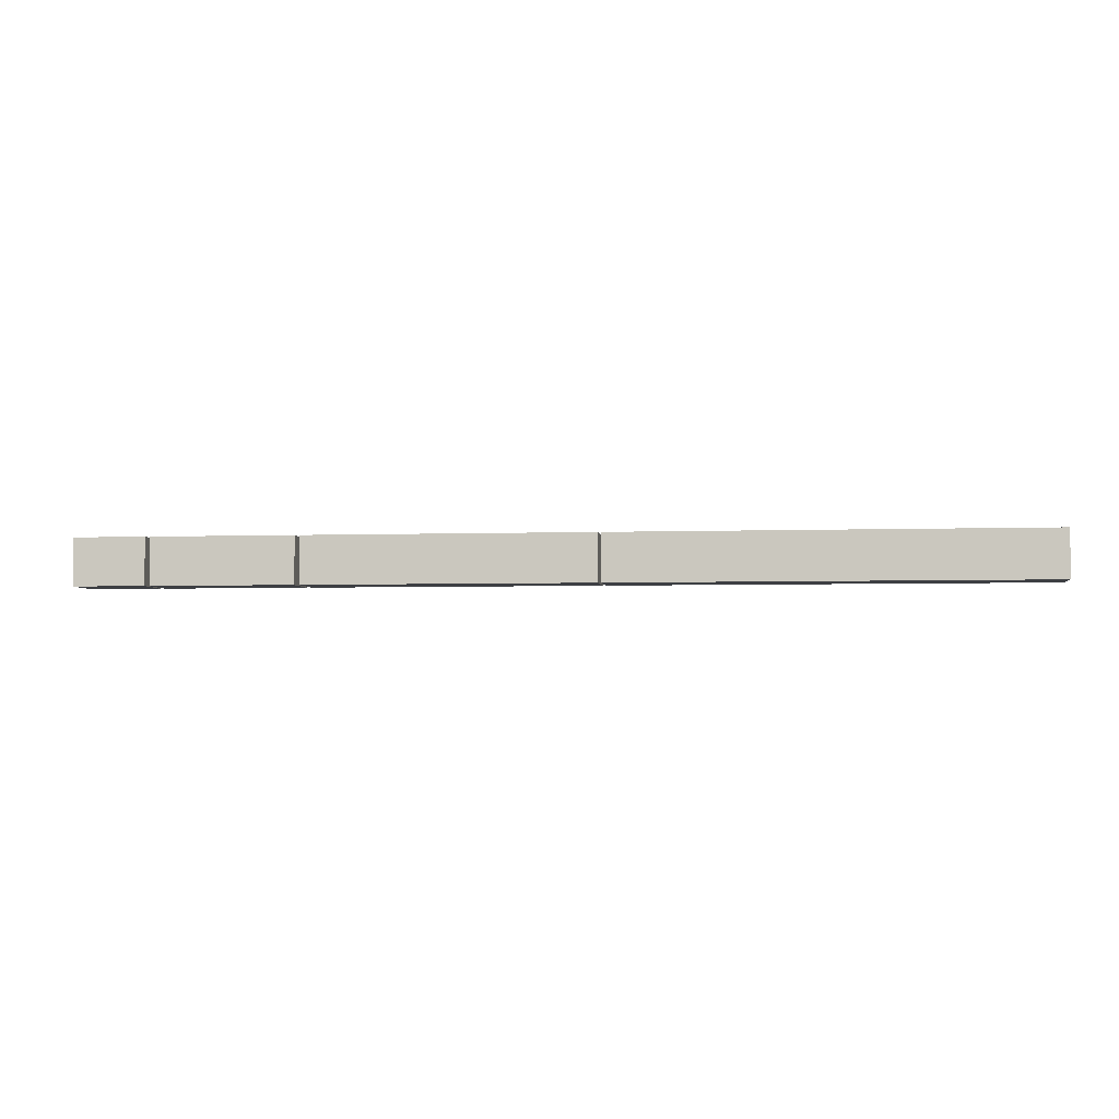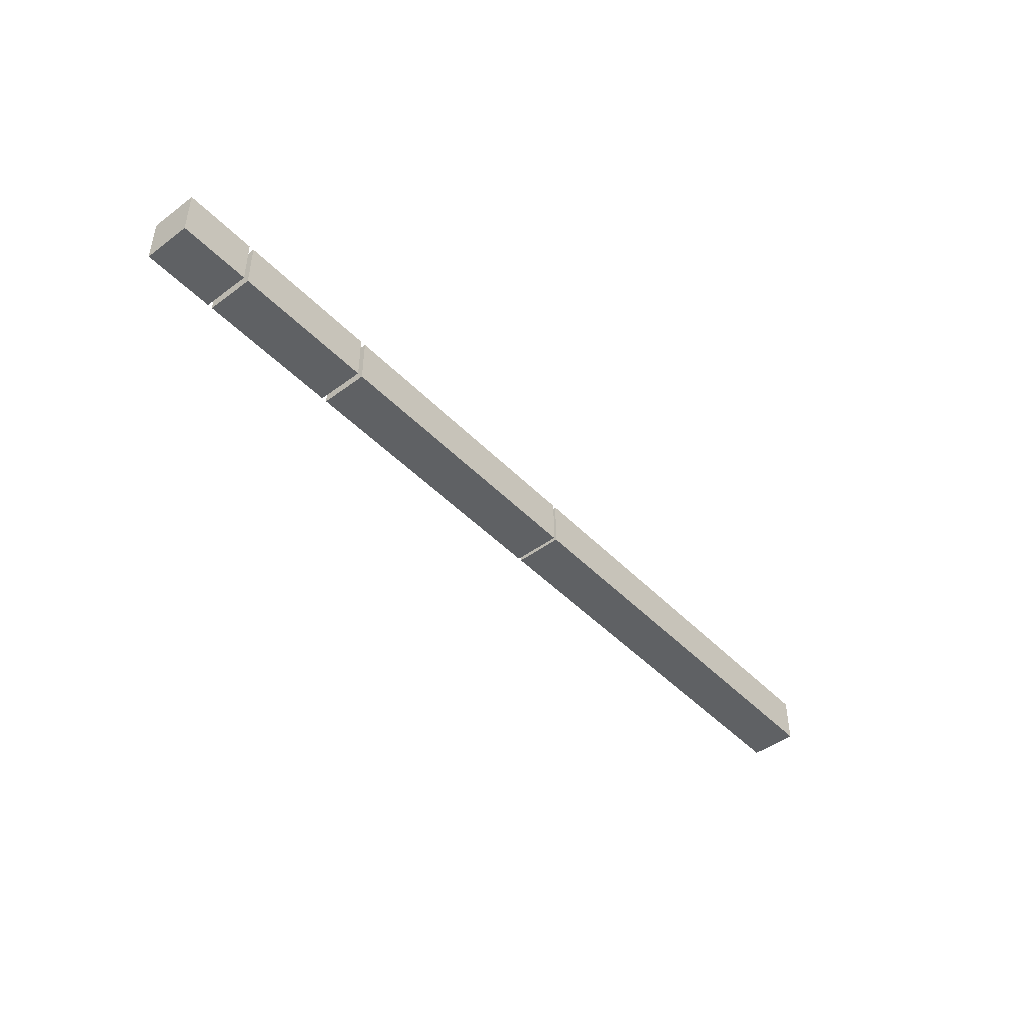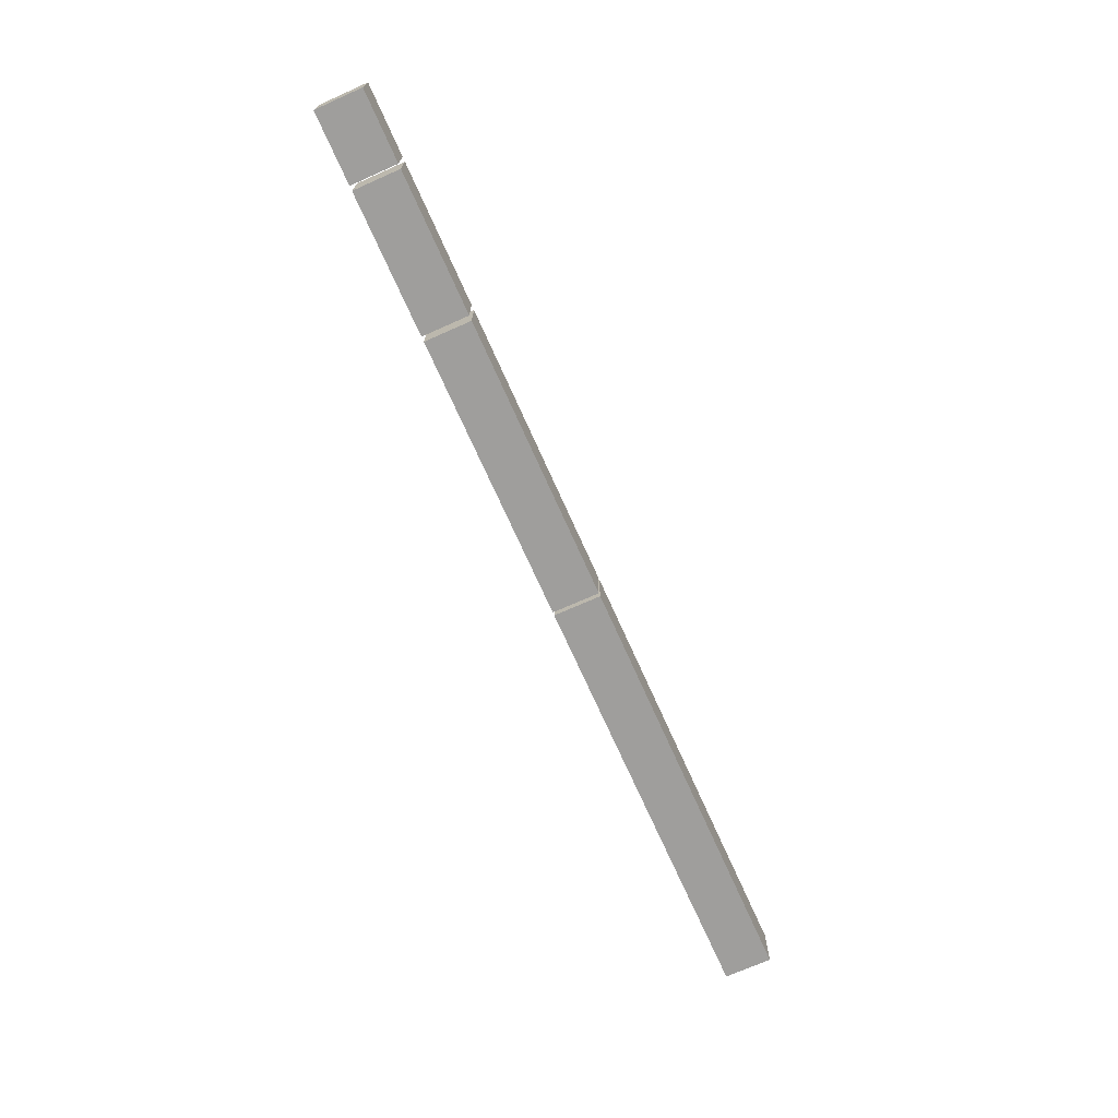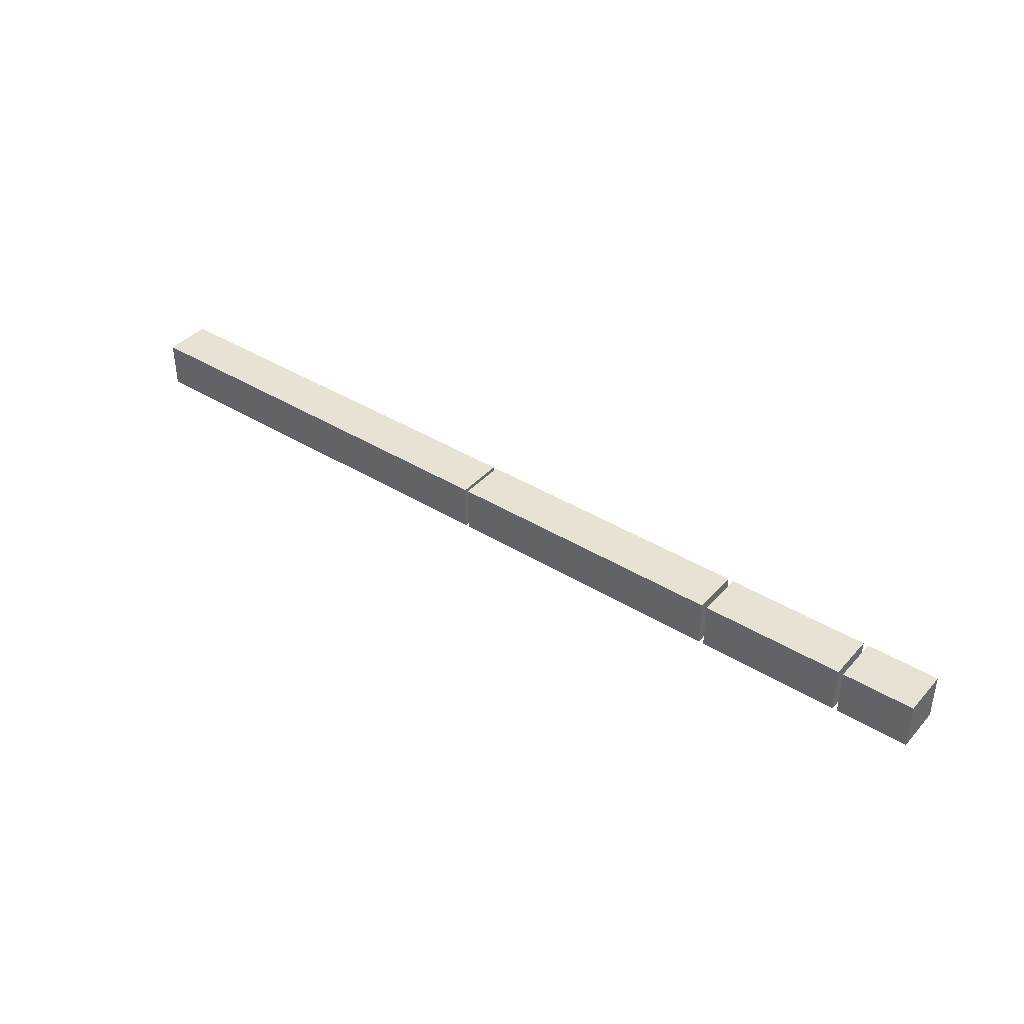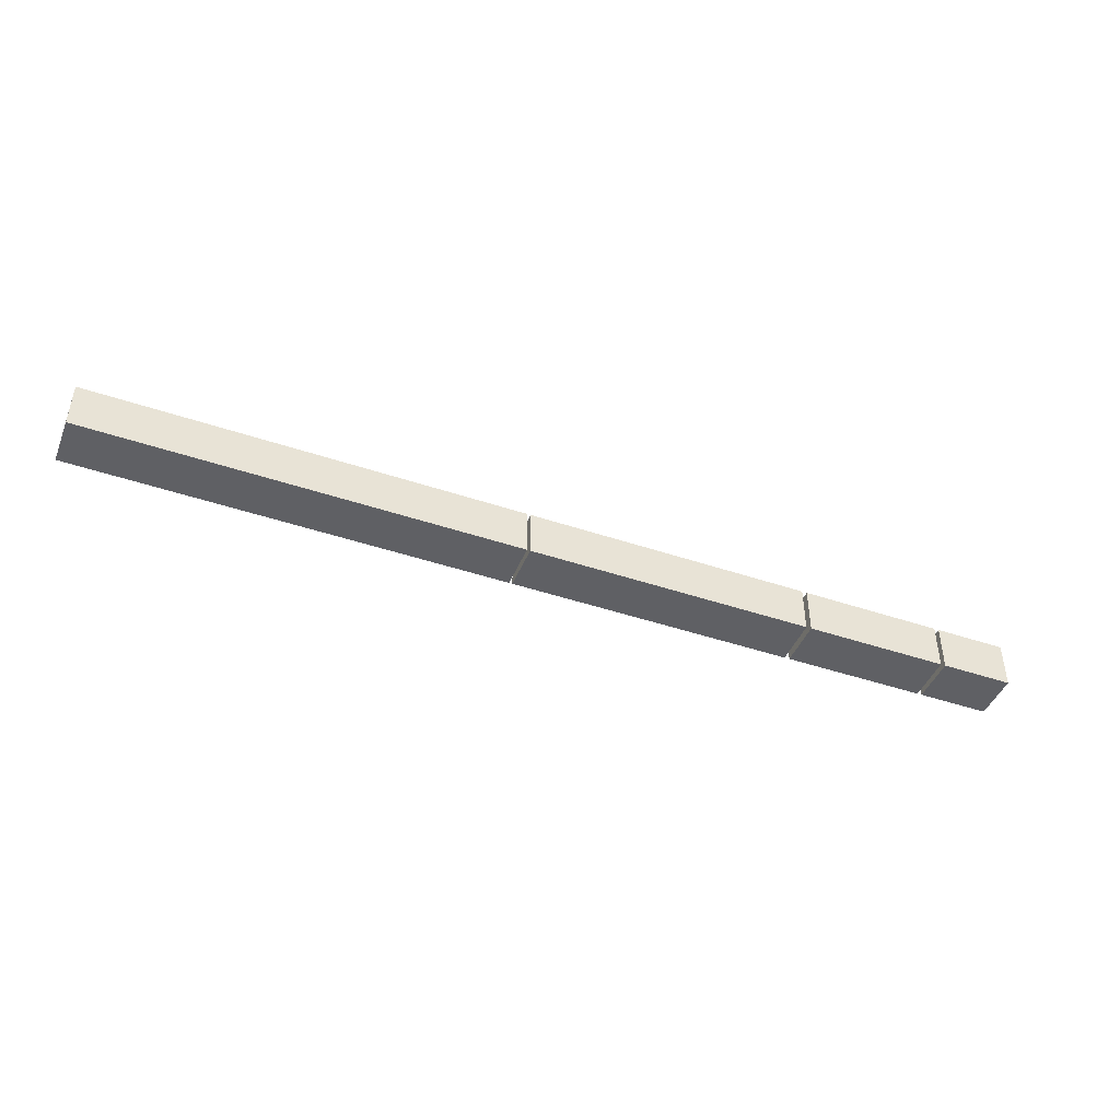
<metadata>
{"format":"obj","ext":"obj","renderer":"f3d","projection":"perspective","resolution":1024,"background":"white","views":[{"elev":-4.1,"azim":6.8,"up":"+Y"},{"elev":-45.7,"azim":-49.4,"up":"+Z"},{"elev":-71.0,"azim":-66.0,"up":"+Z"},{"elev":39.8,"azim":-142.7,"up":"+Z"},{"elev":-44.6,"azim":158.5,"up":"+Y"}]}
</metadata>
<code>
v 200.5 0 -10
v 200.5 20 -10
v 380.5 0 -10
v 380.5 20 -10
v 380.5 0 10
v 380.5 20 10
v 200.5 0 10
v 200.5 20 10
o Cube.3
f 1 2 4 3
f 3 4 6 5
f 5 6 8 7
f 7 8 2 1
f 2 8 6 4
f 7 1 3 5
v 79.17 0 -10
v 79.17 20 -10
v 199.2 0 -10
v 199.2 20 -10
v 199.2 0 10
v 199.2 20 10
v 79.17 0 10
v 79.17 20 10
o Cube.2
f 9 10 12 11
f 11 12 14 13
f 13 14 16 15
f 15 16 10 9
f 10 16 14 12
f 15 9 11 13
v 17.01 0 -10
v 17.01 20 -10
v 77.01 0 -10
v 77.01 20 -10
v 77.01 0 10
v 77.01 20 10
v 17.01 0 10
v 17.01 20 10
o Cube.1
f 17 18 20 19
f 19 20 22 21
f 21 22 24 23
f 23 24 18 17
f 18 24 22 20
f 23 17 19 21
v -15 0 -10
v -15 20 -10
v 15 0 -10
v 15 20 -10
v 15 0 10
v 15 20 10
v -15 0 10
v -15 20 10
o Cube
f 25 26 28 27
f 27 28 30 29
f 29 30 32 31
f 31 32 26 25
f 26 32 30 28
f 31 25 27 29

</code>
